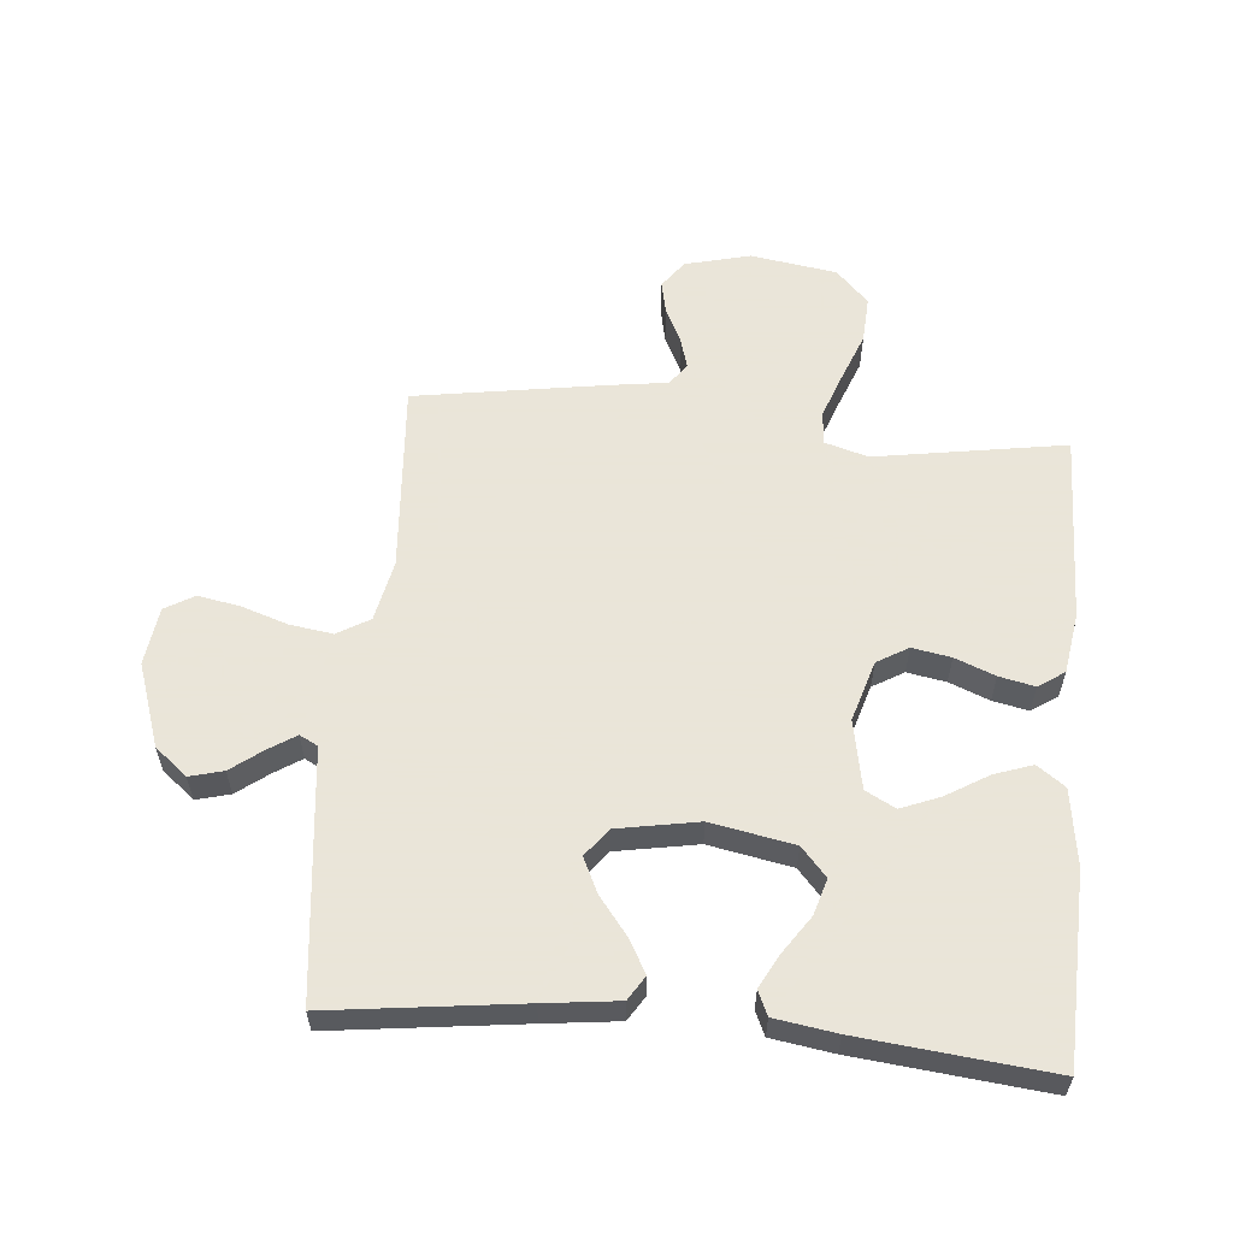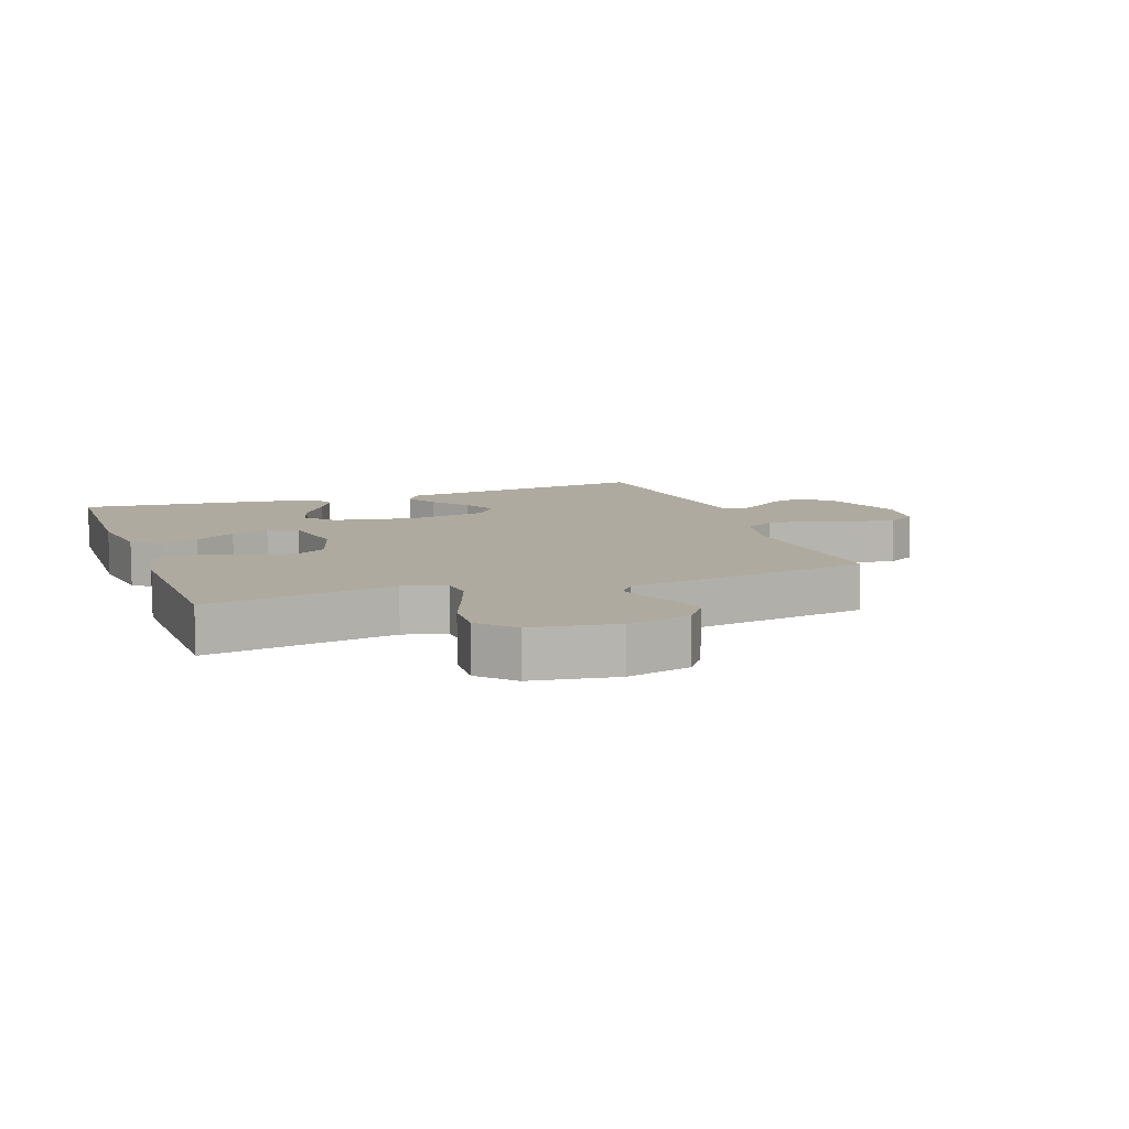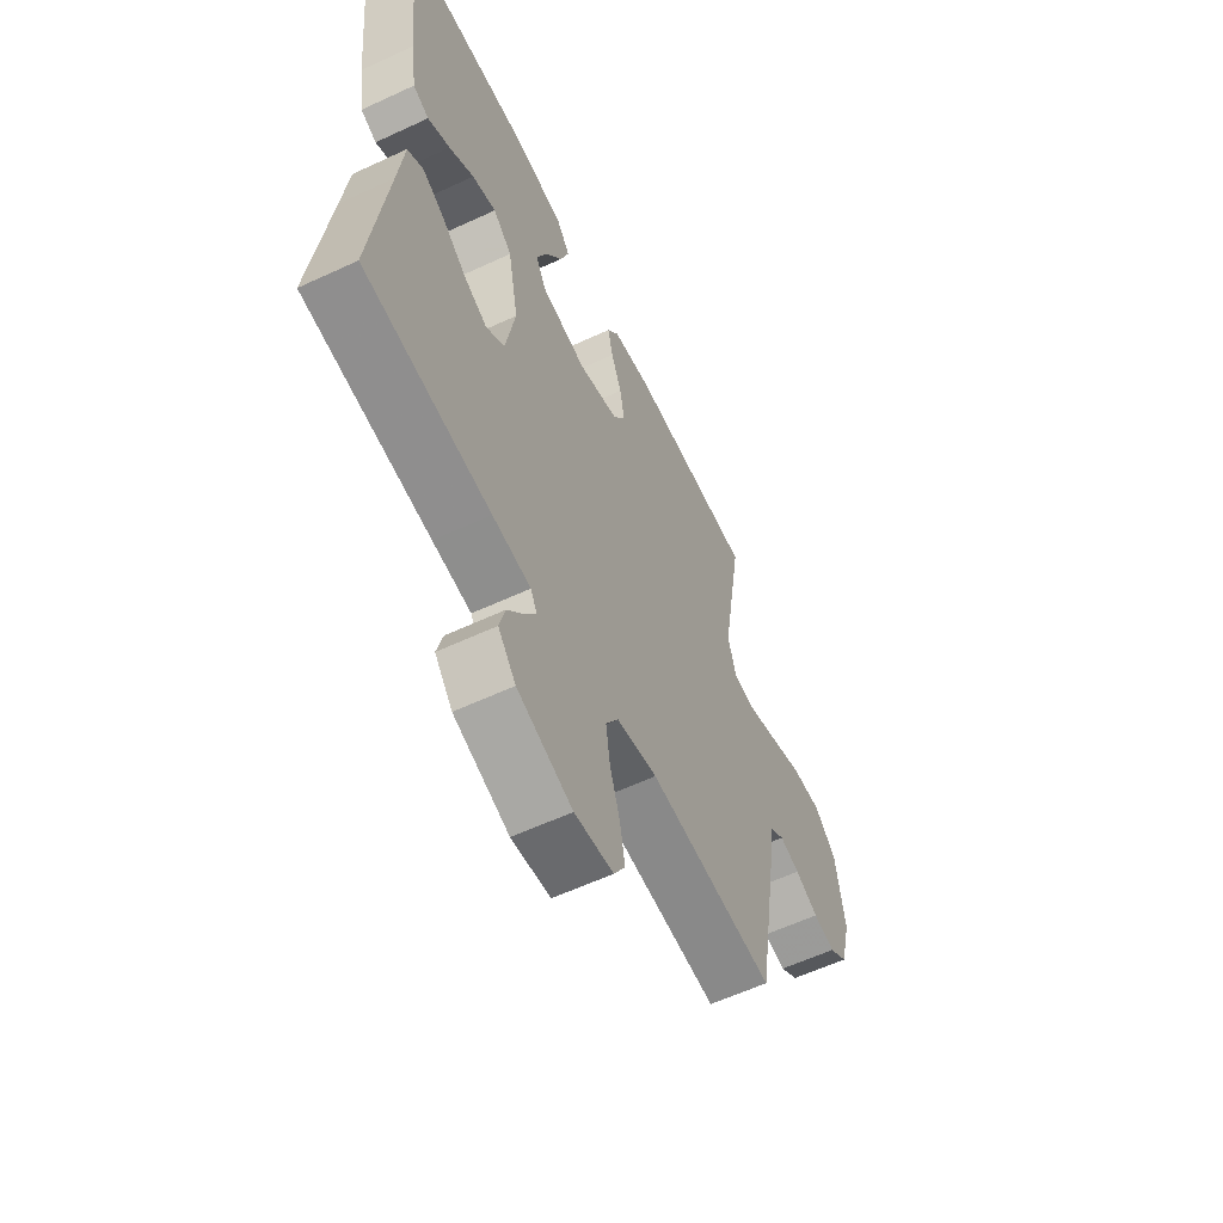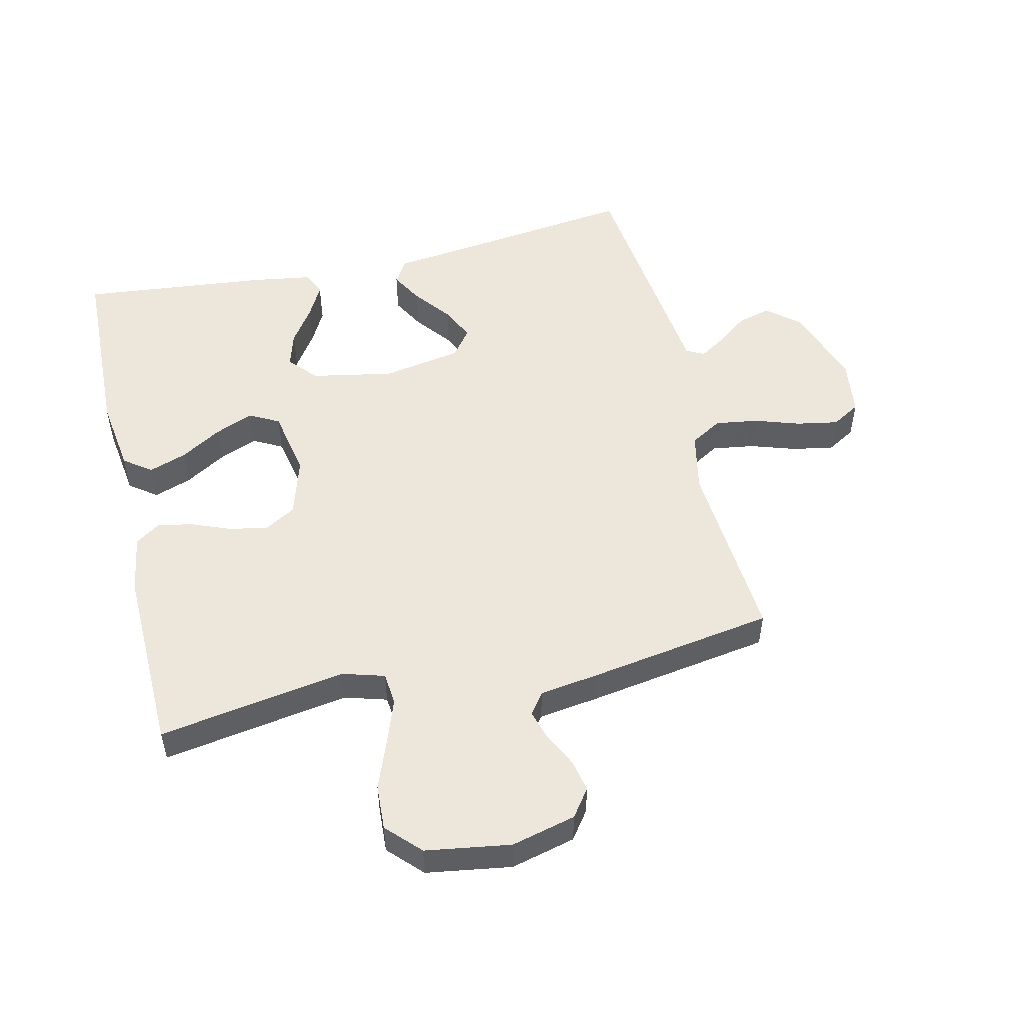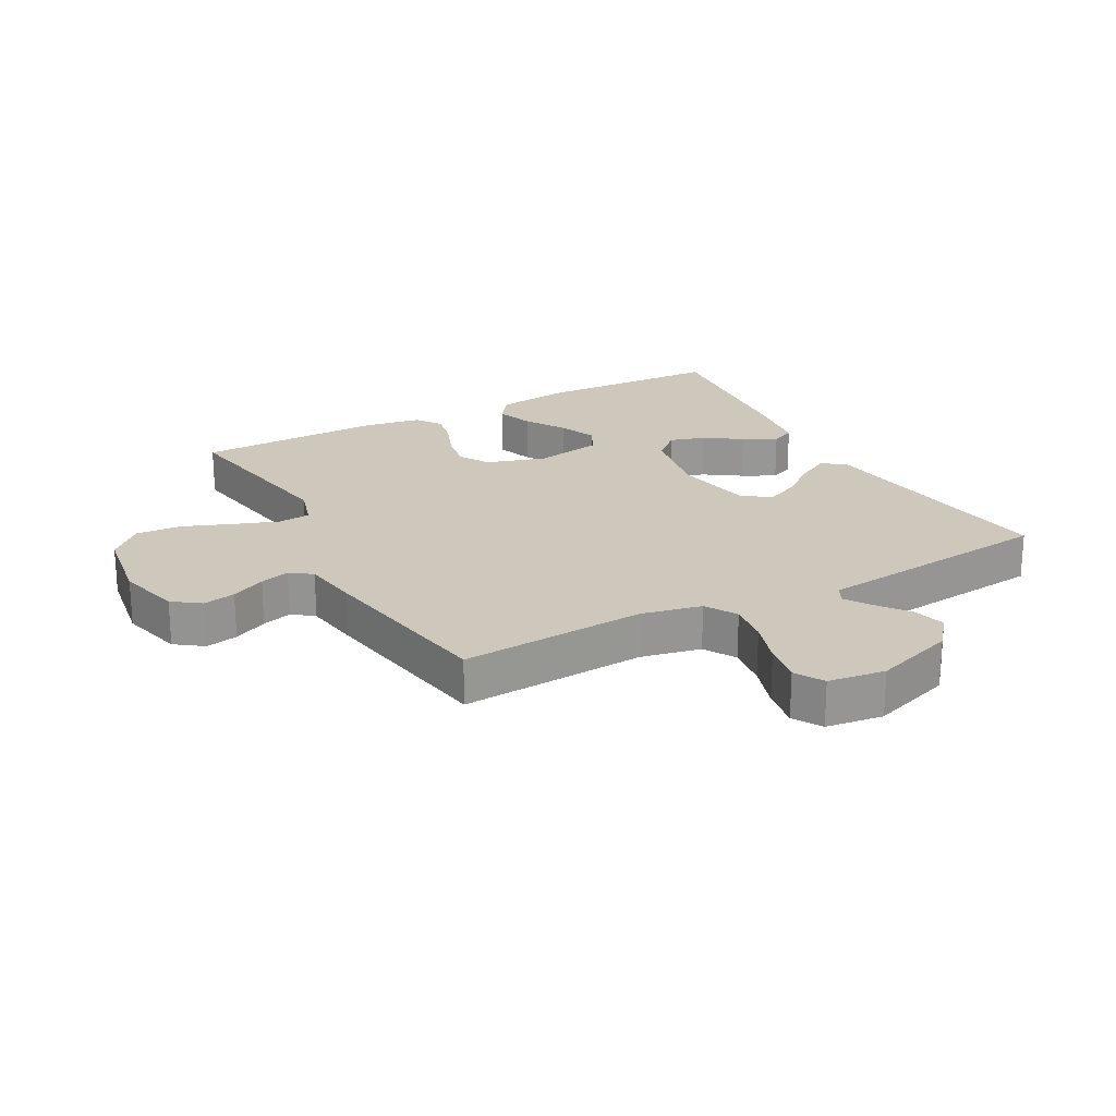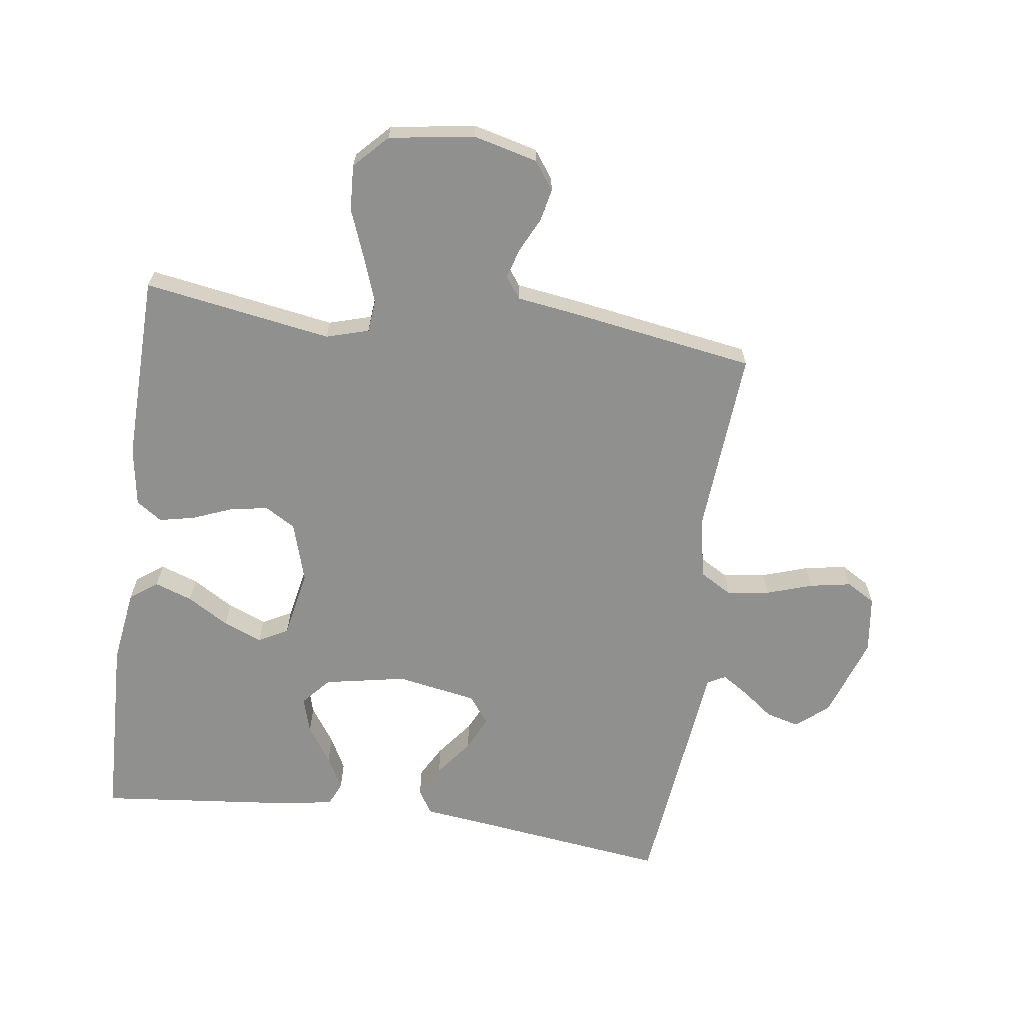
<metadata>
{"format":"obj","ext":"obj","renderer":"f3d","projection":"perspective","resolution":1024,"background":"white","views":[{"elev":58.6,"azim":-84.8,"up":"+Y"},{"elev":9.5,"azim":70.3,"up":"+Y"},{"elev":-59.6,"azim":-64.5,"up":"+Z"},{"elev":51.6,"azim":76.9,"up":"+Y"},{"elev":22.0,"azim":151.5,"up":"+Y"},{"elev":-65.5,"azim":82.1,"up":"+Y"}]}
</metadata>
<code>
v 0.5 0.07 0.5
v 0.451 0.07 0.2
v 0.471 0.07 0.132
v 0.523 0.07 0.127
v 0.595 0.07 0.153
v 0.673 0.07 0.183
v 0.746 0.07 0.187
v 0.799 0.07 0.136
v 0.82 0.07 0
v 0.794 0.07 -0.103
v 0.75 0.07 -0.135
v 0.698 0.07 -0.124
v 0.643 0.07 -0.097
v 0.595 0.07 -0.083
v 0.561 0.07 -0.108
v 0.548 0.07 -0.2
v 0.5 0.07 -0.5
v 0.2 0.07 -0.478
v 0.103 0.07 -0.498
v 0.073 0.07 -0.549
v 0.083 0.07 -0.617
v 0.107 0.07 -0.69
v 0.119 0.07 -0.756
v 0.092 0.07 -0.802
v 0 0.07 -0.814
v -0.131 0.07 -0.769
v -0.173 0.07 -0.718
v -0.159 0.07 -0.665
v -0.121 0.07 -0.615
v -0.094 0.07 -0.573
v -0.109 0.07 -0.544
v -0.2 0.07 -0.534
v -0.5 0.07 -0.5
v -0.462 0.07 -0.2
v -0.448 0.07 -0.084
v -0.41 0.07 -0.06
v -0.358 0.07 -0.089
v -0.299 0.07 -0.135
v -0.244 0.07 -0.161
v -0.2 0.07 -0.128
v -0.177 0.07 0
v -0.202 0.07 0.131
v -0.247 0.07 0.171
v -0.304 0.07 0.154
v -0.363 0.07 0.114
v -0.416 0.07 0.086
v -0.454 0.07 0.103
v -0.469 0.07 0.2
v -0.5 0.07 0.5
v -0.2 0.07 0.51
v -0.08 0.07 0.493
v -0.048 0.07 0.449
v -0.069 0.07 0.389
v -0.109 0.07 0.323
v -0.134 0.07 0.261
v -0.109 0.07 0.214
v 0 0.07 0.193
v 0.096 0.07 0.222
v 0.125 0.07 0.271
v 0.114 0.07 0.332
v 0.089 0.07 0.395
v 0.077 0.07 0.451
v 0.105 0.07 0.492
v 0.2 0.07 0.507
v 0.5 0 0.5
v 0.451 0 0.2
v 0.471 0 0.132
v 0.523 0 0.127
v 0.595 0 0.153
v 0.673 0 0.183
v 0.746 0 0.187
v 0.799 0 0.136
v 0.82 0 0
v 0.794 0 -0.103
v 0.75 0 -0.135
v 0.698 0 -0.124
v 0.643 0 -0.097
v 0.595 0 -0.083
v 0.561 0 -0.108
v 0.548 0 -0.2
v 0.5 0 -0.5
v 0.2 0 -0.478
v 0.103 0 -0.498
v 0.073 0 -0.549
v 0.083 0 -0.617
v 0.107 0 -0.69
v 0.119 0 -0.756
v 0.092 0 -0.802
v 0 0 -0.814
v -0.131 0 -0.769
v -0.173 0 -0.718
v -0.159 0 -0.665
v -0.121 0 -0.615
v -0.094 0 -0.573
v -0.109 0 -0.544
v -0.2 0 -0.534
v -0.5 0 -0.5
v -0.462 0 -0.2
v -0.448 0 -0.084
v -0.41 0 -0.06
v -0.358 0 -0.089
v -0.299 0 -0.135
v -0.244 0 -0.161
v -0.2 0 -0.128
v -0.177 0 0
v -0.202 0 0.131
v -0.247 0 0.171
v -0.304 0 0.154
v -0.363 0 0.114
v -0.416 0 0.086
v -0.454 0 0.103
v -0.469 0 0.2
v -0.5 0 0.5
v -0.2 0 0.51
v -0.08 0 0.493
v -0.048 0 0.449
v -0.069 0 0.389
v -0.109 0 0.323
v -0.134 0 0.261
v -0.109 0 0.214
v 0 0 0.193
v 0.096 0 0.222
v 0.125 0 0.271
v 0.114 0 0.332
v 0.089 0 0.395
v 0.077 0 0.451
v 0.105 0 0.492
v 0.2 0 0.507
f 64 1 2
f 63 64 2
f 62 63 2
f 61 62 2
f 60 61 2
f 59 60 2 3
f 58 59 3
f 57 58 3
f 52 53 54
f 51 52 54
f 50 51 54
f 49 50 54
f 48 49 54
f 47 48 54
f 46 47 54
f 45 46 54
f 44 45 54
f 43 44 54 55
f 42 43 55 56
f 36 37 38
f 35 36 38
f 34 35 38
f 34 38 39
f 33 34 39
f 32 33 39
f 31 32 39
f 30 31 39 40
f 27 28 29
f 26 27 29
f 25 26 29
f 24 25 29
f 23 24 29
f 22 23 29
f 21 22 29
f 20 21 29 30
f 30 40 41
f 20 30 41
f 19 20 41
f 15 16 17 18
f 11 12 13
f 10 11 13
f 9 10 13
f 8 9 13
f 7 8 13
f 6 7 13
f 5 6 13
f 4 5 13 14
f 3 4 14 15
f 42 56 57
f 41 42 57
f 19 41 57
f 18 19 57
f 15 18 57
f 3 15 57
f 66 65 128
f 66 128 127
f 66 127 126
f 66 126 125
f 66 125 124
f 67 66 124 123
f 67 123 122
f 67 122 121
f 118 117 116
f 118 116 115
f 118 115 114
f 118 114 113
f 118 113 112
f 118 112 111
f 118 111 110
f 118 110 109
f 118 109 108
f 119 118 108 107
f 120 119 107 106
f 102 101 100
f 102 100 99
f 102 99 98
f 103 102 98
f 103 98 97
f 103 97 96
f 103 96 95
f 104 103 95 94
f 93 92 91
f 93 91 90
f 93 90 89
f 93 89 88
f 93 88 87
f 93 87 86
f 93 86 85
f 94 93 85 84
f 105 104 94
f 105 94 84
f 105 84 83
f 82 81 80 79
f 77 76 75
f 77 75 74
f 77 74 73
f 77 73 72
f 77 72 71
f 77 71 70
f 77 70 69
f 78 77 69 68
f 79 78 68 67
f 121 120 106
f 121 106 105
f 121 105 83
f 121 83 82
f 121 82 79
f 121 79 67
f 1 65 66 2
f 2 66 67 3
f 3 67 68 4
f 4 68 69 5
f 5 69 70 6
f 6 70 71 7
f 7 71 72 8
f 8 72 73 9
f 9 73 74 10
f 10 74 75 11
f 11 75 76 12
f 12 76 77 13
f 13 77 78 14
f 14 78 79 15
f 15 79 80 16
f 16 80 81 17
f 17 81 82 18
f 18 82 83 19
f 19 83 84 20
f 20 84 85 21
f 21 85 86 22
f 22 86 87 23
f 23 87 88 24
f 24 88 89 25
f 25 89 90 26
f 26 90 91 27
f 27 91 92 28
f 28 92 93 29
f 29 93 94 30
f 30 94 95 31
f 31 95 96 32
f 32 96 97 33
f 33 97 98 34
f 34 98 99 35
f 35 99 100 36
f 36 100 101 37
f 37 101 102 38
f 38 102 103 39
f 39 103 104 40
f 40 104 105 41
f 41 105 106 42
f 42 106 107 43
f 43 107 108 44
f 44 108 109 45
f 45 109 110 46
f 46 110 111 47
f 47 111 112 48
f 48 112 113 49
f 49 113 114 50
f 50 114 115 51
f 51 115 116 52
f 52 116 117 53
f 53 117 118 54
f 54 118 119 55
f 55 119 120 56
f 56 120 121 57
f 57 121 122 58
f 58 122 123 59
f 59 123 124 60
f 60 124 125 61
f 61 125 126 62
f 62 126 127 63
f 63 127 128 64
f 64 128 65 1

</code>
